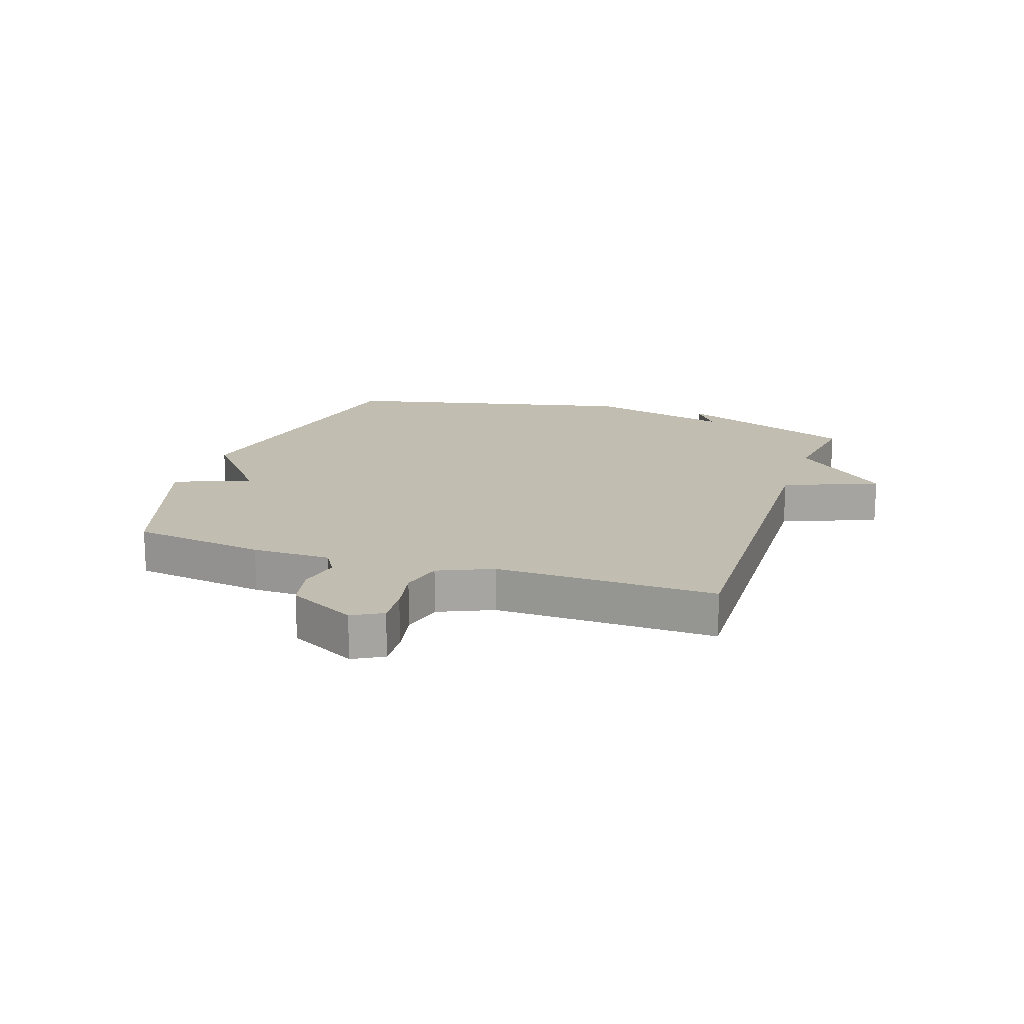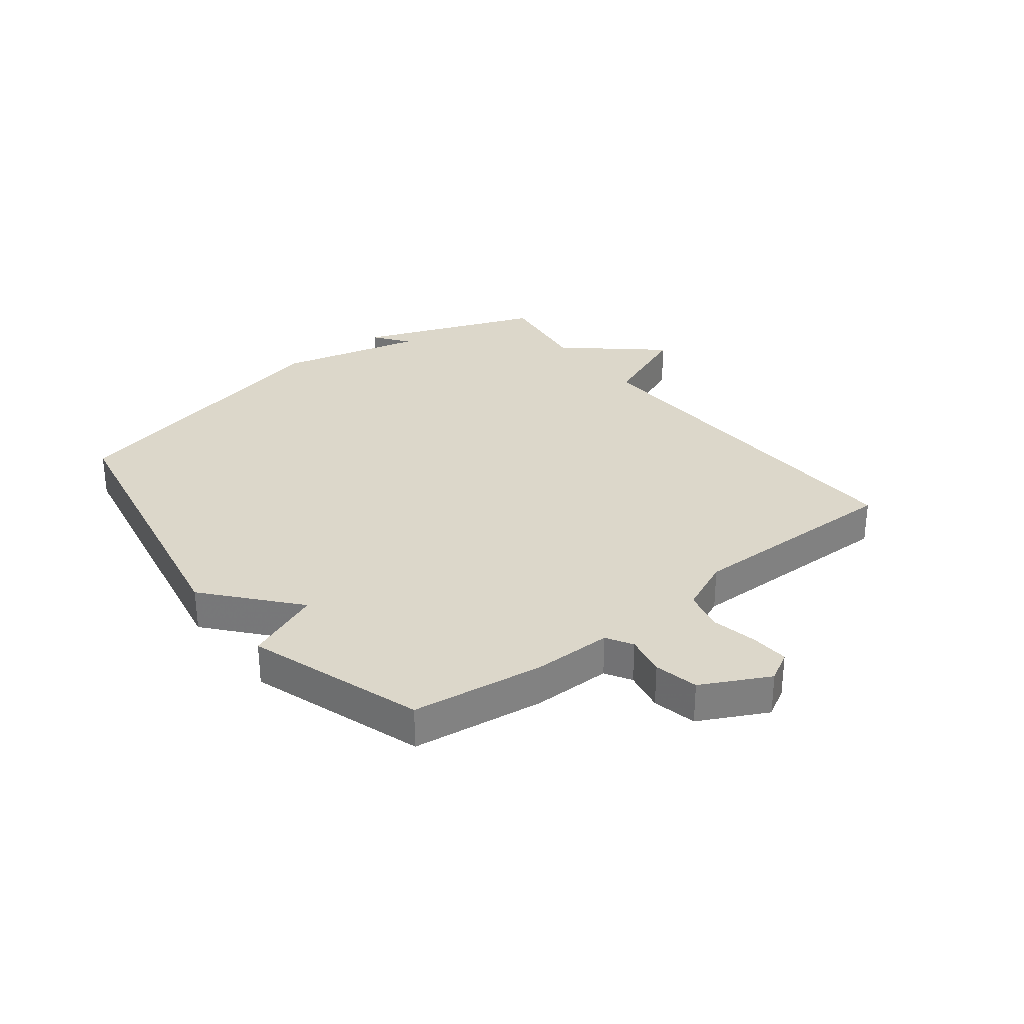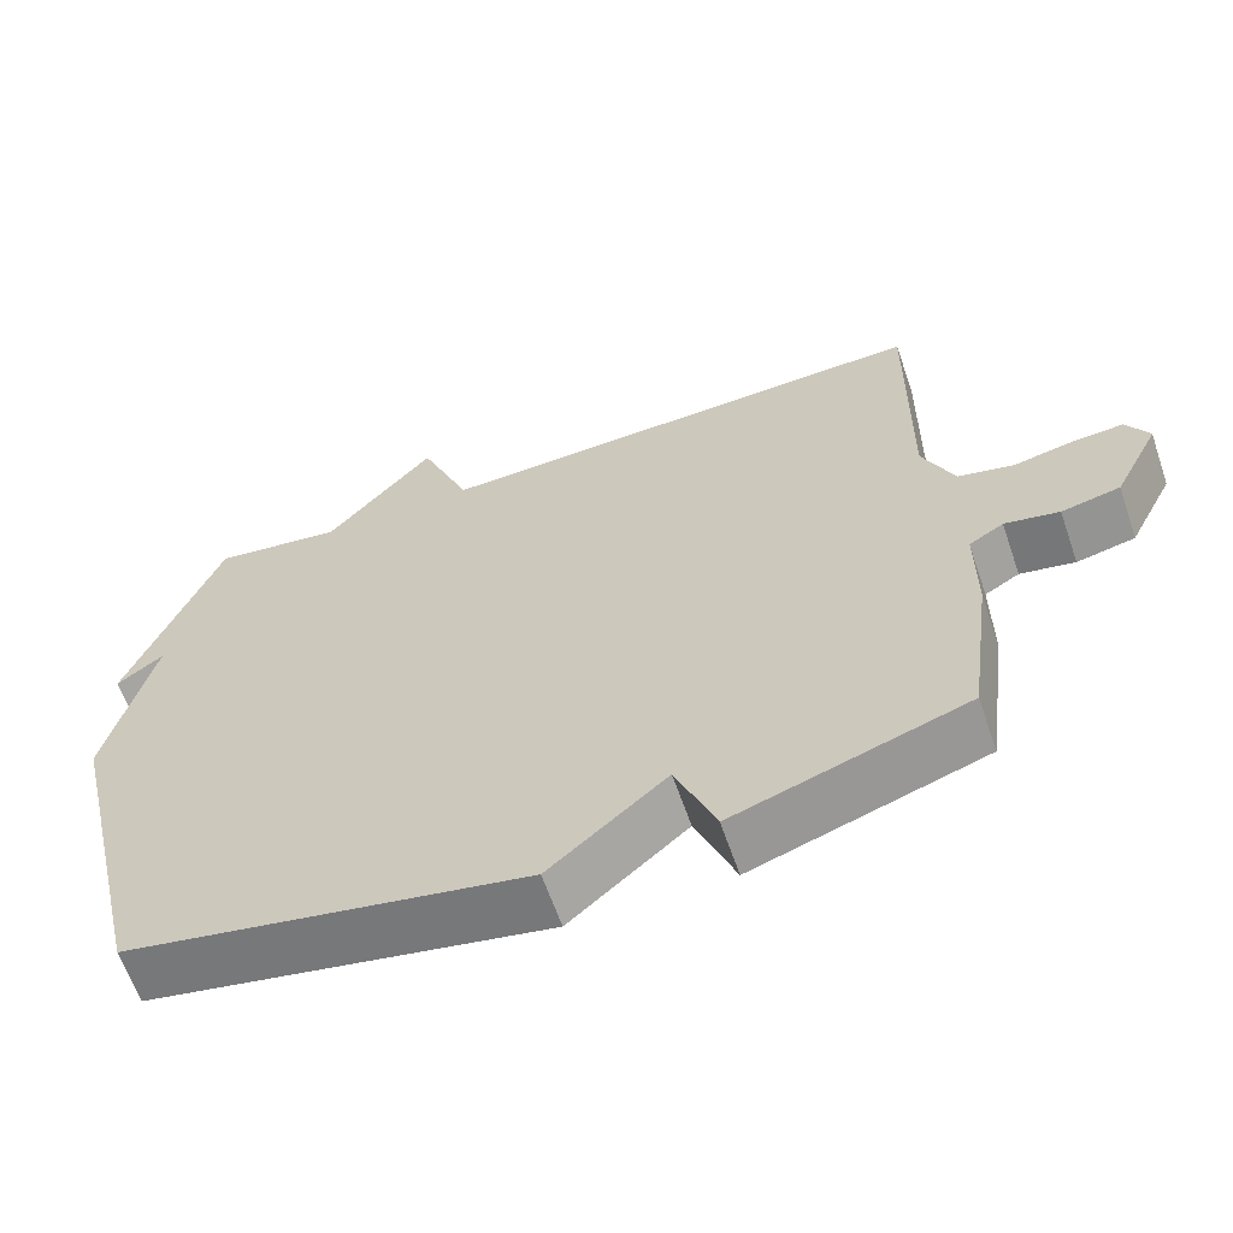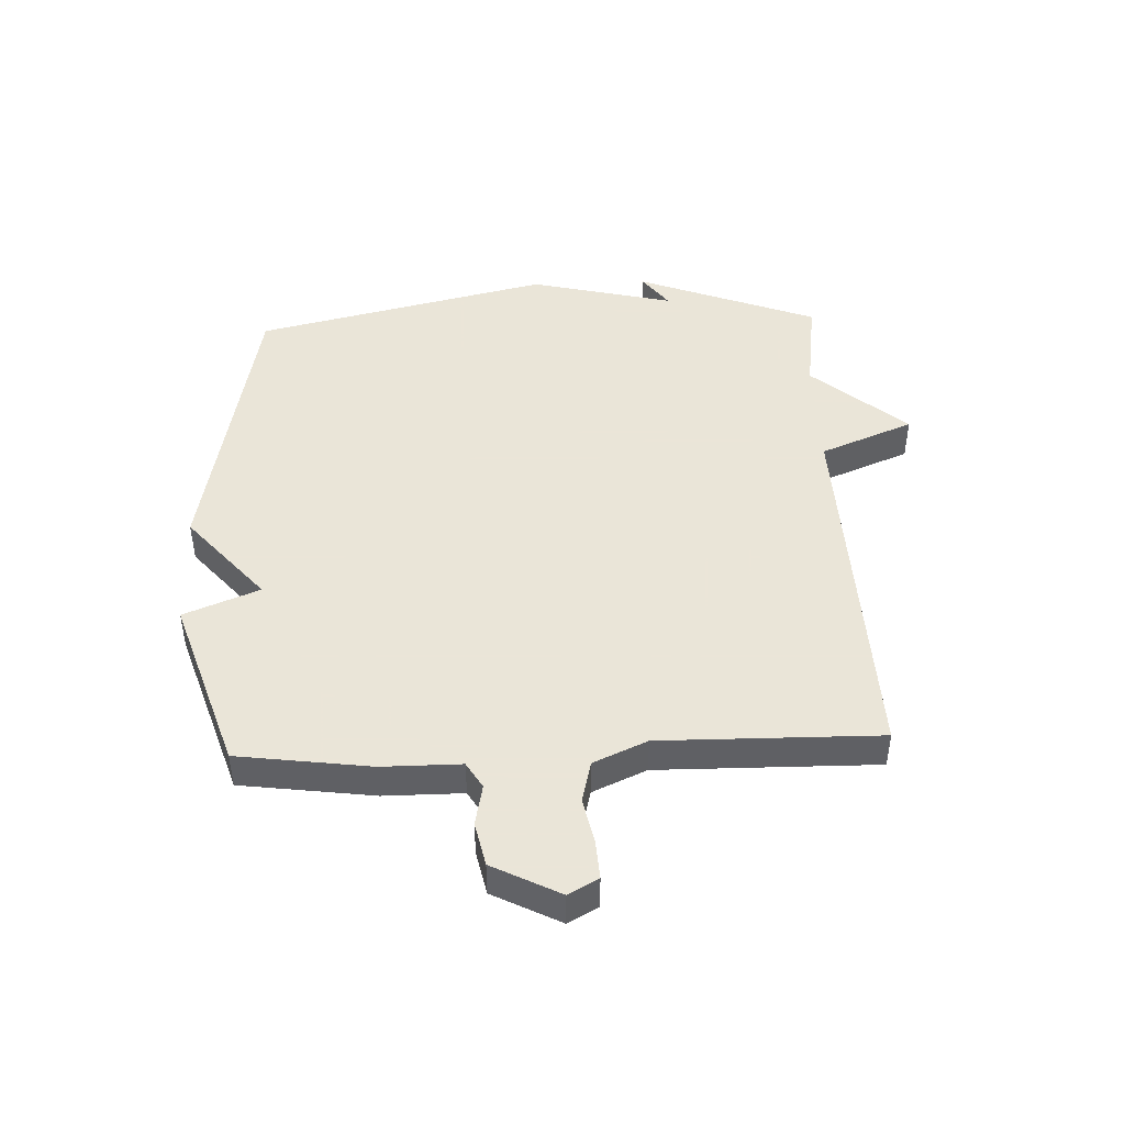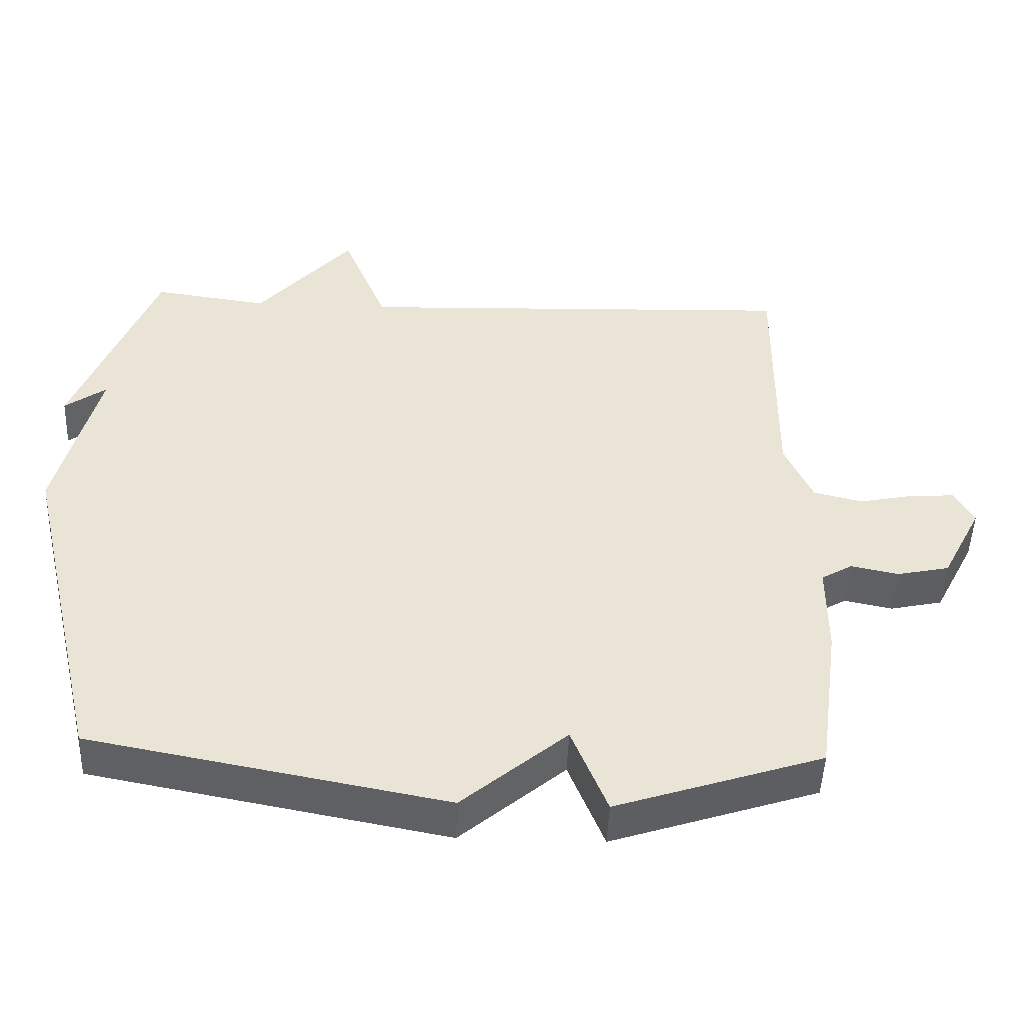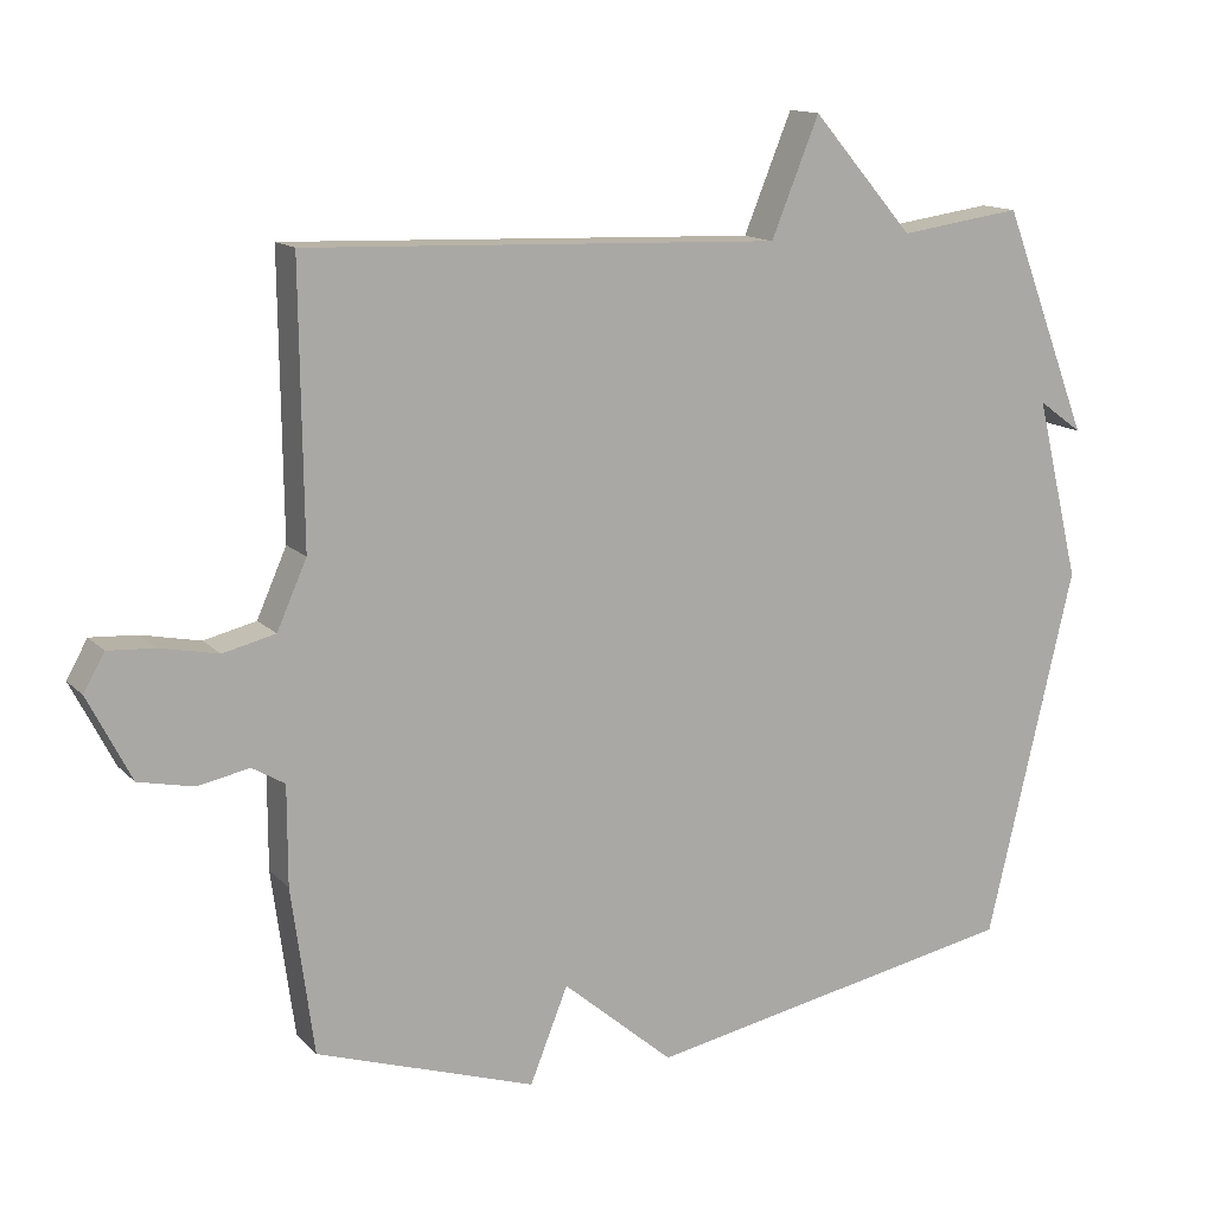
<metadata>
{"format":"obj","ext":"obj","renderer":"f3d","projection":"perspective","resolution":1024,"background":"white","views":[{"elev":16.8,"azim":-71.2,"up":"+Y"},{"elev":30.7,"azim":-128.0,"up":"+Y"},{"elev":-62.7,"azim":-161.0,"up":"+Z"},{"elev":45.5,"azim":-92.3,"up":"+Y"},{"elev":-48.4,"azim":177.8,"up":"+Z"},{"elev":13.6,"azim":-26.5,"up":"+Z"}]}
</metadata>
<code>
v 0.5 0.07 0.5
v 0.617 0.07 0.197
v 0.558 0.07 0.24
v 0.617 0.07 -0.003
v 0.5 0.07 -0.5
v -0.006 0.07 -0.597
v -0.155 0.07 -0.47
v -0.206 0.07 -0.597
v -0.5 0.07 -0.5
v -0.53 0.07 -0.277
v -0.53 0.07 -0.145
v -0.574 0.07 -0.119
v -0.643 0.07 -0.133
v -0.717 0.07 -0.117
v -0.775 0.07 -0.004
v -0.747 0.07 0.046
v -0.684 0.07 0.042
v -0.606 0.07 0.026
v -0.536 0.07 0.043
v -0.496 0.07 0.133
v -0.5 0.07 0.5
v 0.136 0.07 0.477
v 0.2 0.07 0.634
v 0.336 0.07 0.477
v 0.5 0 0.5
v 0.617 0 0.197
v 0.558 0 0.24
v 0.617 0 -0.003
v 0.5 0 -0.5
v -0.006 0 -0.597
v -0.155 0 -0.47
v -0.206 0 -0.597
v -0.5 0 -0.5
v -0.53 0 -0.277
v -0.53 0 -0.145
v -0.574 0 -0.119
v -0.643 0 -0.133
v -0.717 0 -0.117
v -0.775 0 -0.004
v -0.747 0 0.046
v -0.684 0 0.042
v -0.606 0 0.026
v -0.536 0 0.043
v -0.496 0 0.133
v -0.5 0 0.5
v 0.136 0 0.477
v 0.2 0 0.634
v 0.336 0 0.477
f 22 23 24
f 20 21 22
f 19 20 22 24
f 16 17 18
f 15 16 18
f 14 15 18
f 13 14 18
f 12 13 18
f 11 12 18 19
f 9 10 11
f 8 9 11
f 7 8 11
f 11 19 24
f 7 11 24
f 6 7 24
f 5 6 24
f 4 5 24
f 3 4 24
f 1 2 3 24
f 48 47 46
f 46 45 44
f 48 46 44 43
f 42 41 40
f 42 40 39
f 42 39 38
f 42 38 37
f 42 37 36
f 43 42 36 35
f 35 34 33
f 35 33 32
f 35 32 31
f 48 43 35
f 48 35 31
f 48 31 30
f 48 30 29
f 48 29 28
f 48 28 27
f 48 27 26 25
f 1 25 26 2
f 2 26 27 3
f 3 27 28 4
f 4 28 29 5
f 5 29 30 6
f 6 30 31 7
f 7 31 32 8
f 8 32 33 9
f 9 33 34 10
f 10 34 35 11
f 11 35 36 12
f 12 36 37 13
f 13 37 38 14
f 14 38 39 15
f 15 39 40 16
f 16 40 41 17
f 17 41 42 18
f 18 42 43 19
f 19 43 44 20
f 20 44 45 21
f 21 45 46 22
f 22 46 47 23
f 23 47 48 24
f 24 48 25 1

</code>
